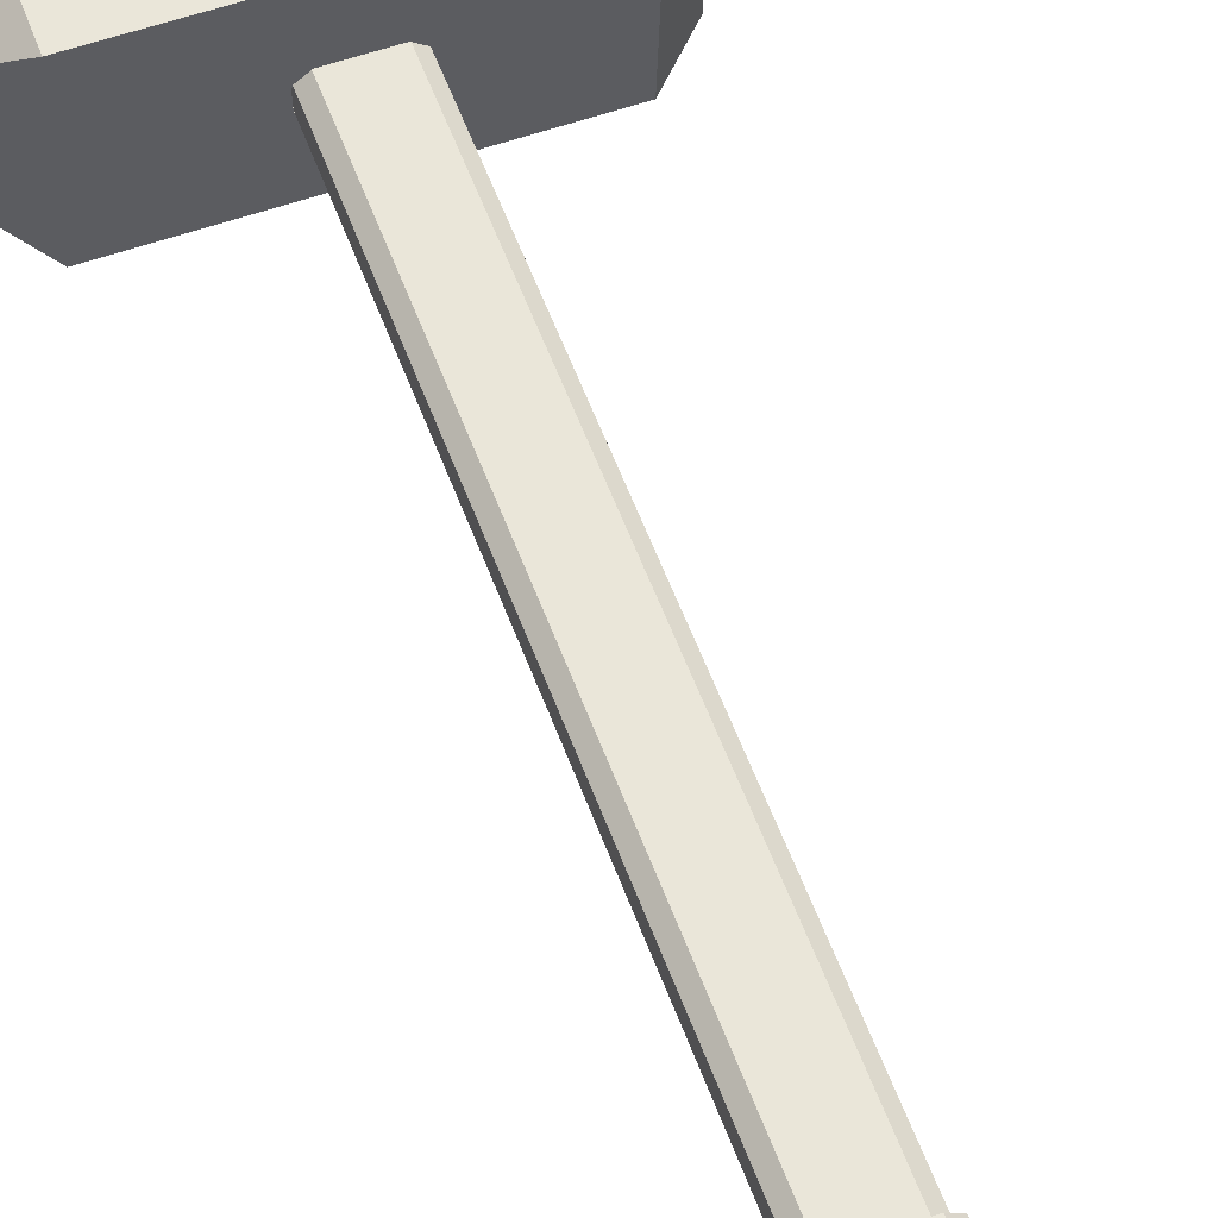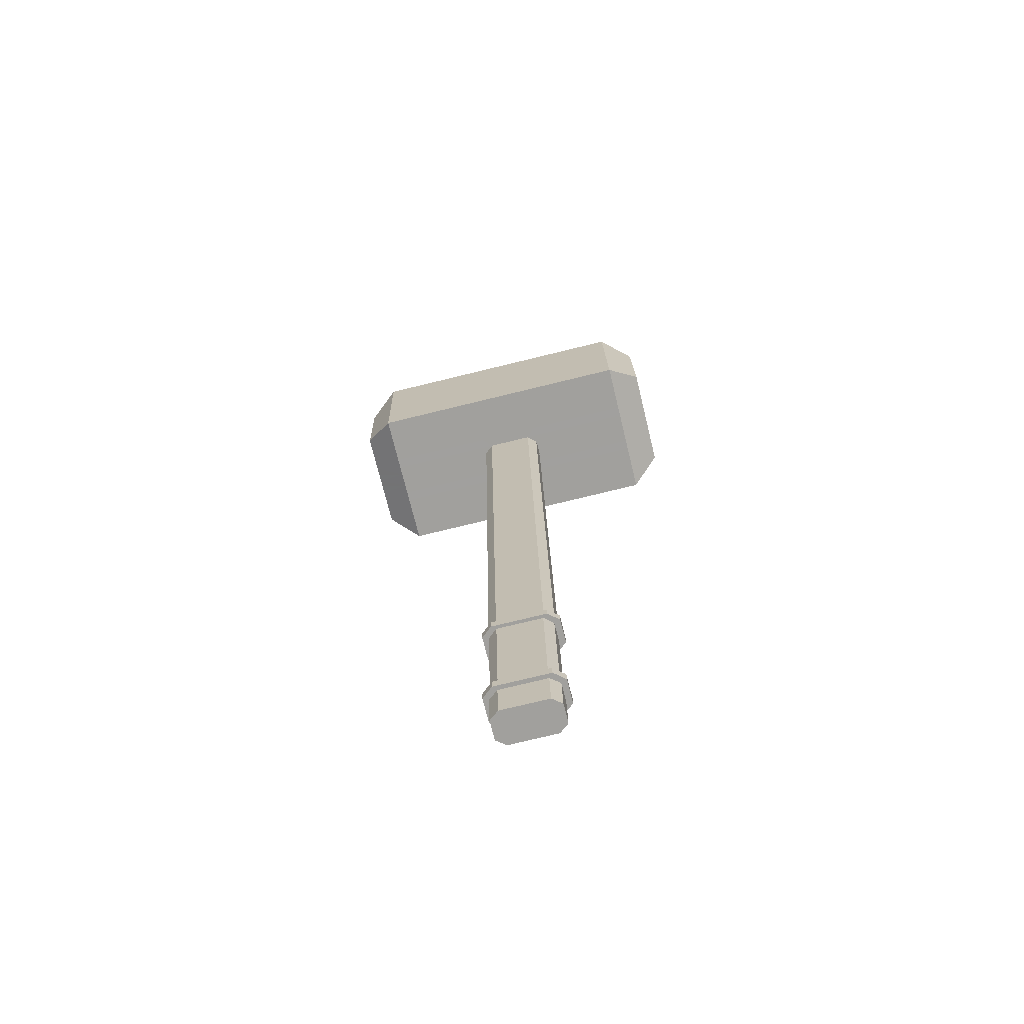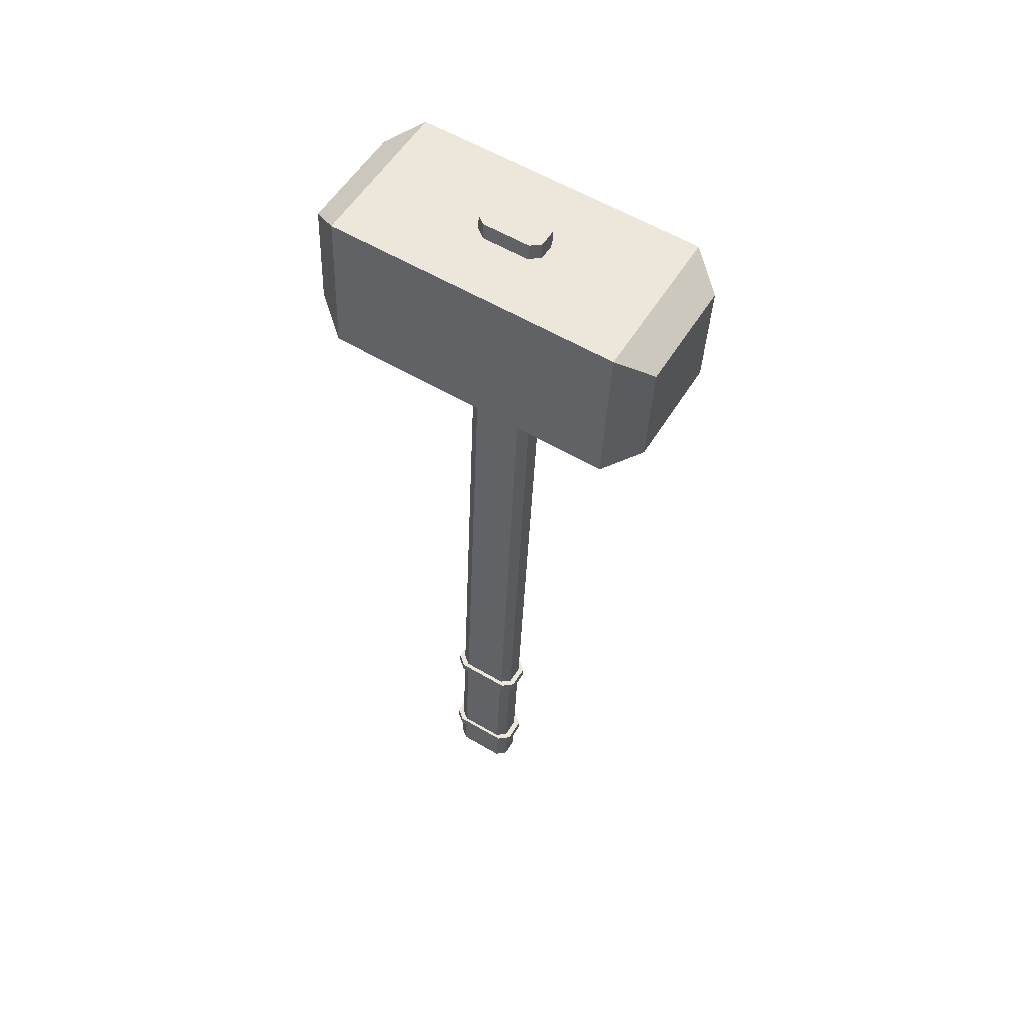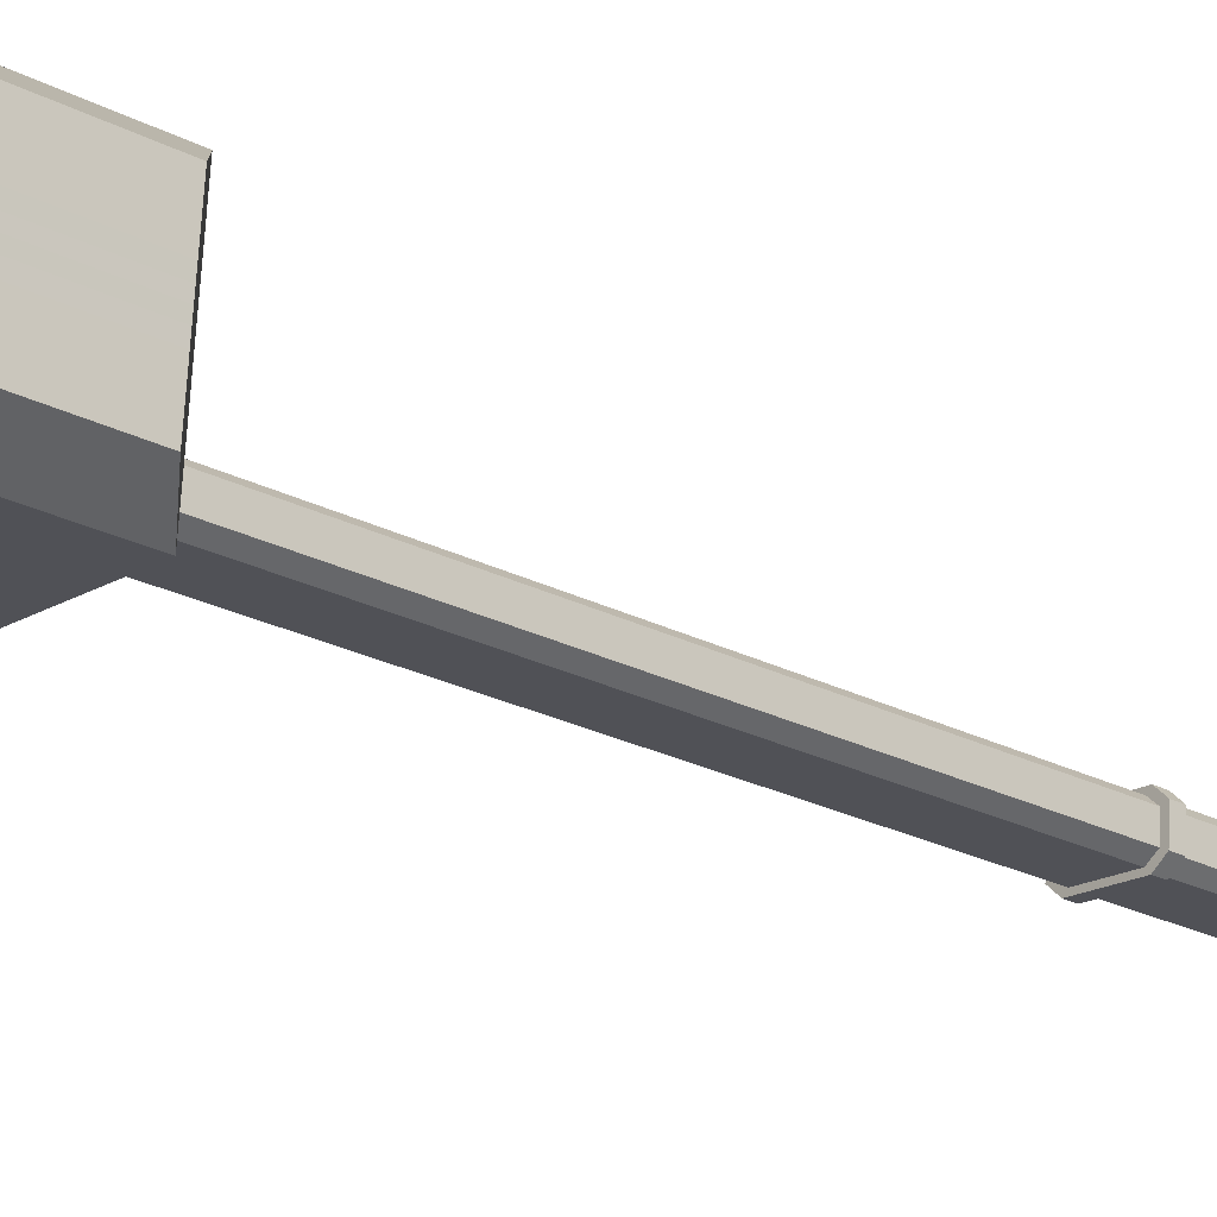
<metadata>
{"format":"obj","ext":"obj","renderer":"f3d","projection":"perspective","resolution":1024,"background":"white","views":[{"elev":54.9,"azim":159.4,"up":"+Y"},{"elev":-75.5,"azim":-166.3,"up":"+Z"},{"elev":59.2,"azim":31.0,"up":"+Z"},{"elev":-17.9,"azim":49.5,"up":"+Y"}]}
</metadata>
<code>
o Cube.001_Cube.002
v -0.084 -0.7235 -2.047
v -0.117 -0.6976 -2.049
v -0.117 -0.4519 1.45
v -0.084 -0.4778 1.452
v -0.117 -0.6291 -2.054
v -0.084 -0.6032 -2.055
v -0.084 -0.3575 1.443
v -0.117 -0.3834 1.445
v 0.117 -0.6976 -2.049
v 0.084 -0.7235 -2.047
v 0.084 -0.4778 1.452
v 0.117 -0.4519 1.45
v 0.084 -0.6032 -2.055
v 0.117 -0.6291 -2.054
v 0.117 -0.3834 1.445
v 0.084 -0.3575 1.443
v -0.084 -0.7125 -1.891
v -0.084 -0.6745 -1.35
v -0.117 -0.6486 -1.352
v -0.117 -0.6866 -1.893
v -0.084 -0.5543 -1.358
v -0.084 -0.5923 -1.9
v -0.117 -0.6182 -1.898
v -0.117 -0.5802 -1.357
v 0.117 -0.5802 -1.357
v 0.117 -0.6182 -1.898
v 0.084 -0.5923 -1.9
v 0.084 -0.5543 -1.358
v 0.084 -0.6745 -1.35
v 0.084 -0.7125 -1.891
v 0.117 -0.6866 -1.893
v 0.117 -0.6486 -1.352
v -0.09835 -0.7279 -1.89
v -0.09835 -0.6898 -1.349
v -0.137 -0.6574 -1.351
v -0.137 -0.6954 -1.893
v -0.09835 -0.539 -1.36
v -0.09835 -0.577 -1.901
v -0.137 -0.6095 -1.899
v -0.137 -0.5714 -1.357
v 0.137 -0.5714 -1.357
v 0.137 -0.6095 -1.899
v 0.09835 -0.577 -1.901
v 0.09835 -0.539 -1.36
v 0.09835 -0.6898 -1.349
v 0.09835 -0.7279 -1.89
v 0.137 -0.6954 -1.893
v 0.137 -0.6574 -1.351
v -0.09835 -0.7252 -1.852
v -0.09835 -0.6925 -1.387
v -0.137 -0.66 -1.389
v -0.137 -0.6927 -1.855
v -0.09835 -0.5416 -1.398
v -0.09835 -0.5743 -1.863
v -0.137 -0.6068 -1.861
v -0.137 -0.5741 -1.395
v 0.137 -0.5741 -1.395
v 0.137 -0.6068 -1.861
v 0.09835 -0.5743 -1.863
v 0.09835 -0.5416 -1.398
v 0.09835 -0.6925 -1.387
v 0.09835 -0.7252 -1.852
v 0.137 -0.6927 -1.855
v 0.137 -0.66 -1.389
v -0.08229 -0.7129 -1.853
v -0.08229 -0.6802 -1.388
v -0.1147 -0.653 -1.39
v -0.1147 -0.6857 -1.855
v -0.08229 -0.554 -1.397
v -0.08229 -0.5866 -1.862
v -0.1147 -0.6138 -1.86
v -0.1147 -0.5811 -1.395
v 0.1147 -0.5811 -1.395
v 0.1147 -0.6138 -1.86
v 0.08229 -0.5866 -1.862
v 0.08229 -0.554 -1.397
v 0.08229 -0.6802 -1.388
v 0.08229 -0.7129 -1.853
v 0.1147 -0.6857 -1.855
v 0.1147 -0.653 -1.39
v -0.5155 -0.1426 1.367
v -0.6288 -0.2314 1.29
v -0.5155 -0.36 1.382
v -0.6288 -0.3673 1.299
v -0.119 -0.1426 1.367
v -0.08284 -0.36 1.382
v -0.119 -0.324 1.379
v -0.1551 -0.36 1.382
v -0.119 -0.3961 1.385
v -0.5155 -0.3942 1.384
v -0.6287 -0.3996 1.301
v -0.08107 -0.1426 1.367
v -0.5155 -0.3223 1.379
v -0.6288 -0.3281 1.296
v 0.5155 -0.1426 1.367
v -0 -0.1426 1.367
v 0.6288 -0.2314 1.29
v 0.5155 -0.36 1.382
v 0.6288 -0.3673 1.299
v -0 -0.36 1.382
v 0.119 -0.1426 1.367
v 0.08284 -0.36 1.382
v 0.119 -0.324 1.379
v 0.1551 -0.36 1.382
v 0.119 -0.3961 1.385
v 0.5155 -0.3942 1.384
v 0.6287 -0.3996 1.301
v 0.08107 -0.1426 1.367
v 0.5155 -0.3223 1.379
v 0.6288 -0.3281 1.296
v -0.5155 -0.7013 1.406
v -0.6288 -0.6242 1.317
v -0.5155 -0.4219 1.386
v -0.6288 -0.4278 1.303
v -0.5155 -0.4839 1.391
v -0.6288 -0.4882 1.308
v -0.119 -0.7013 1.406
v -0.119 -0.4219 1.386
v -0.08284 -0.4839 1.391
v -0.119 -0.5199 1.393
v -0.1551 -0.4839 1.391
v -0.119 -0.4478 1.388
v -0.5155 -0.4497 1.388
v -0.6287 -0.4559 1.305
v -0.08107 -0.7013 1.406
v -0.5155 -0.5216 1.393
v -0.6288 -0.5275 1.31
v 0.5155 -0.7013 1.406
v -0 -0.7013 1.406
v 0.6288 -0.6242 1.317
v 0.5155 -0.4219 1.386
v 0.6288 -0.4278 1.303
v 0.5155 -0.4839 1.391
v 0.6288 -0.4882 1.308
v -0 -0.4839 1.391
v 0.119 -0.7013 1.406
v 0.119 -0.4219 1.386
v 0.08284 -0.4839 1.391
v 0.119 -0.5199 1.393
v 0.1551 -0.4839 1.391
v 0.119 -0.4478 1.388
v 0.5155 -0.4497 1.388
v 0.6287 -0.4559 1.305
v 0.08107 -0.7013 1.406
v 0.5155 -0.5216 1.393
v 0.6288 -0.5275 1.31
v -0.5155 -0.1819 0.8081
v -0.6288 -0.259 0.8968
v -0.5155 -0.1622 1.087
v -0.6288 -0.2452 1.093
v -0.5155 -0.3993 0.8233
v -0.6288 -0.3949 0.9064
v -0.6288 -0.3811 1.103
v -0.119 -0.1819 0.8081
v -0.119 -0.1622 1.087
v -0.08284 -0.3993 0.8233
v -0.119 -0.3632 0.8208
v -0.1551 -0.3993 0.8233
v -0.119 -0.4353 0.8258
v -0.5155 -0.4334 0.8257
v -0.6287 -0.4272 0.9086
v -0.6287 -0.4134 1.105
v -0.08107 -0.1819 0.8081
v -0.08107 -0.1622 1.087
v -0.08284 -0.3796 1.103
v -0.119 -0.4157 1.105
v -0.5155 -0.3615 0.8207
v -0.6288 -0.3557 0.9036
v -0.6288 -0.342 1.1
v 0.5155 -0.1819 0.8081
v -0 -0.1819 0.8081
v 0.6288 -0.259 0.8968
v 0.5155 -0.1622 1.087
v -0 -0.1622 1.087
v 0.6288 -0.2452 1.093
v 0.5155 -0.3993 0.8233
v 0.6288 -0.3949 0.9064
v 0.6288 -0.3811 1.103
v -0 -0.3993 0.8233
v 0.119 -0.1819 0.8081
v 0.119 -0.1622 1.087
v 0.08284 -0.3993 0.8233
v 0.119 -0.3632 0.8208
v 0.1551 -0.3993 0.8233
v 0.119 -0.4353 0.8258
v 0.5155 -0.4334 0.8257
v 0.6287 -0.4272 0.9086
v 0.6287 -0.4134 1.105
v 0.08107 -0.1819 0.8081
v 0.08107 -0.1622 1.087
v -0 -0.3796 1.103
v 0.08284 -0.3796 1.103
v 0.119 -0.4157 1.105
v 0.5155 -0.3615 0.8207
v 0.6288 -0.3557 0.9036
v 0.6288 -0.342 1.1
v -0.5155 -0.7405 0.8473
v -0.6288 -0.6517 0.9244
v -0.5155 -0.7209 1.127
v -0.6288 -0.638 1.121
v -0.5155 -0.4612 0.8277
v -0.6288 -0.4554 0.9106
v -0.6288 -0.4416 1.107
v -0.5155 -0.5231 0.832
v -0.6288 -0.5158 0.9148
v -0.6288 -0.502 1.111
v -0.119 -0.7405 0.8473
v -0.119 -0.7209 1.127
v -0.119 -0.4612 0.8277
v -0.08284 -0.5231 0.832
v -0.119 -0.5591 0.8345
v -0.1551 -0.5231 0.832
v -0.119 -0.4871 0.8295
v -0.5155 -0.4889 0.8296
v -0.6287 -0.4835 0.9126
v -0.6287 -0.4697 1.109
v -0.08107 -0.7405 0.8473
v -0.08107 -0.7209 1.127
v -0.119 -0.4416 1.107
v -0.08284 -0.5035 1.111
v -0.119 -0.4675 1.109
v -0.5155 -0.5608 0.8347
v -0.6288 -0.555 0.9176
v -0.6288 -0.5412 1.114
v 0.5155 -0.7405 0.8473
v -0 -0.7405 0.8473
v 0.6288 -0.6517 0.9244
v 0.5155 -0.7209 1.127
v -0 -0.7209 1.127
v 0.6288 -0.638 1.121
v 0.5155 -0.4612 0.8277
v 0.6288 -0.4554 0.9106
v 0.6288 -0.4416 1.107
v 0.5155 -0.5231 0.832
v 0.6288 -0.5158 0.9148
v 0.6288 -0.502 1.111
v -0 -0.5231 0.832
v 0.119 -0.7405 0.8473
v 0.119 -0.7209 1.127
v 0.119 -0.4612 0.8277
v 0.08284 -0.5231 0.832
v 0.119 -0.5591 0.8345
v 0.1551 -0.5231 0.832
v 0.119 -0.4871 0.8295
v 0.5155 -0.4889 0.8296
v 0.6287 -0.4835 0.9126
v 0.6287 -0.4697 1.109
v 0.08107 -0.7405 0.8473
v 0.08107 -0.7209 1.127
v -0 -0.5035 1.111
v 0.119 -0.4416 1.107
v 0.08284 -0.5035 1.111
v 0.119 -0.4675 1.109
v 0.5155 -0.5608 0.8347
v 0.6288 -0.555 0.9176
v 0.6288 -0.5412 1.114
f 11 18 29
f 15 32 25
f 11 12 16
f 3 24 19
f 7 28 21
f 4 19 18
f 6 23 22
f 14 27 26
f 10 31 30
f 1 2 6
f 29 12 11
f 28 37 21
f 25 16 15
f 30 47 46
f 21 8 7
f 22 43 27
f 17 2 1
f 18 45 29
f 22 13 6
f 29 48 32
f 20 5 2
f 18 35 34
f 26 9 14
f 30 33 17
f 30 1 10
f 17 36 20
f 62 47 63
f 42 59 58
f 54 39 55
f 50 35 51
f 37 60 53
f 35 56 51
f 41 64 57
f 45 50 61
f 28 41 44
f 20 39 23
f 27 42 26
f 24 35 19
f 21 40 24
f 26 47 31
f 22 39 38
f 32 41 25
f 46 49 33
f 50 77 61
f 58 47 42
f 49 68 52
f 52 39 36
f 62 79 78
f 38 59 43
f 62 65 49
f 49 36 33
f 60 69 53
f 53 40 37
f 61 80 64
f 41 60 44
f 54 75 59
f 61 48 45
f 59 74 58
f 77 65 78
f 73 79 74
f 67 71 68
f 69 75 70
f 66 68 65
f 70 72 69
f 74 76 73
f 78 80 77
f 50 67 66
f 58 79 63
f 53 72 56
f 64 73 57
f 54 71 70
f 55 68 71
f 60 73 76
f 51 72 67
f 93 82 94
f 92 174 164
f 94 150 169
f 149 82 81
f 85 93 87
f 84 90 83
f 89 113 118
f 90 88 83
f 81 155 149
f 86 88 89
f 92 87 86
f 153 91 84
f 114 162 203
f 114 90 91
f 85 164 155
f 92 100 96
f 118 166 89
f 86 191 100
f 89 165 86
f 84 169 153
f 83 94 84
f 93 88 87
f 109 97 95
f 174 108 190
f 175 110 196
f 97 173 95
f 101 109 95
f 106 99 98
f 131 105 137
f 106 104 105
f 181 95 173
f 102 104 103
f 103 108 102
f 107 178 99
f 188 132 233
f 132 106 131
f 190 101 181
f 100 108 96
f 193 137 105
f 191 102 100
f 192 105 102
f 196 99 178
f 98 110 109
f 104 109 103
f 126 112 111
f 229 125 218
f 200 127 224
f 112 199 111
f 117 126 111
f 123 116 115
f 113 122 118
f 123 121 122
f 208 111 199
f 119 121 120
f 120 125 119
f 124 206 116
f 216 114 203
f 114 123 113
f 218 117 208
f 135 125 129
f 221 118 122
f 250 119 135
f 220 122 119
f 224 116 206
f 115 127 126
f 121 126 120
f 145 130 146
f 144 229 249
f 146 230 256
f 228 130 128
f 136 145 139
f 134 142 133
f 141 131 137
f 142 140 133
f 128 239 228
f 138 140 141
f 144 139 138
f 236 143 134
f 132 247 233
f 132 142 143
f 136 249 239
f 144 135 129
f 137 253 141
f 138 250 135
f 141 252 138
f 134 256 236
f 133 146 134
f 145 140 139
f 167 148 147
f 174 163 164
f 150 168 169
f 148 149 147
f 154 167 147
f 160 152 151
f 201 159 209
f 160 158 159
f 155 147 149
f 156 158 157
f 157 163 156
f 161 153 152
f 162 202 203
f 202 160 201
f 164 154 155
f 179 163 171
f 166 209 159
f 191 156 179
f 165 159 156
f 169 152 153
f 151 168 167
f 158 167 157
f 194 172 195
f 189 174 190
f 195 175 196
f 173 172 170
f 180 194 183
f 177 186 176
f 185 231 240
f 186 184 176
f 170 181 173
f 182 184 185
f 189 183 182
f 178 187 177
f 232 188 233
f 232 186 187
f 180 190 181
f 189 179 171
f 240 193 185
f 182 191 179
f 185 192 182
f 177 196 178
f 176 195 177
f 194 184 183
f 222 198 223
f 217 229 218
f 223 200 224
f 199 198 197
f 207 222 211
f 205 214 204
f 213 201 209
f 214 212 204
f 197 208 199
f 210 212 213
f 217 211 210
f 206 215 205
f 202 216 203
f 202 214 215
f 207 218 208
f 217 237 226
f 209 221 213
f 210 250 237
f 213 220 210
f 205 224 206
f 204 223 205
f 222 212 211
f 254 227 225
f 229 248 249
f 230 255 256
f 227 228 225
f 238 254 225
f 245 235 234
f 231 244 240
f 245 243 244
f 239 225 228
f 241 243 242
f 242 248 241
f 246 236 235
f 247 232 233
f 232 245 231
f 249 238 239
f 237 248 226
f 253 240 244
f 250 241 237
f 252 244 241
f 256 235 236
f 234 255 254
f 243 254 242
f 11 4 18
f 15 12 32
f 12 15 16
f 16 7 4
f 7 8 4
f 8 3 4
f 4 11 16
f 3 8 24
f 7 16 28
f 4 3 19
f 6 5 23
f 14 13 27
f 10 9 31
f 2 5 6
f 6 13 10
f 13 14 10
f 14 9 10
f 10 1 6
f 29 32 12
f 28 44 37
f 25 28 16
f 30 31 47
f 21 24 8
f 22 38 43
f 17 20 2
f 18 34 45
f 22 27 13
f 29 45 48
f 20 23 5
f 18 19 35
f 26 31 9
f 30 46 33
f 30 17 1
f 17 33 36
f 62 46 47
f 42 43 59
f 54 38 39
f 50 34 35
f 37 44 60
f 35 40 56
f 41 48 64
f 45 34 50
f 28 25 41
f 20 36 39
f 27 43 42
f 24 40 35
f 21 37 40
f 26 42 47
f 22 23 39
f 32 48 41
f 46 62 49
f 50 66 77
f 58 63 47
f 49 65 68
f 52 55 39
f 62 63 79
f 38 54 59
f 62 78 65
f 49 52 36
f 60 76 69
f 53 56 40
f 61 77 80
f 41 57 60
f 54 70 75
f 61 64 48
f 59 75 74
f 77 66 65
f 73 80 79
f 67 72 71
f 69 76 75
f 66 67 68
f 70 71 72
f 74 75 76
f 78 79 80
f 50 51 67
f 58 74 79
f 53 69 72
f 64 80 73
f 54 55 71
f 55 52 68
f 60 57 73
f 51 56 72
f 93 81 82
f 92 96 174
f 94 82 150
f 149 150 82
f 85 81 93
f 84 91 90
f 89 90 113
f 90 89 88
f 81 85 155
f 86 87 88
f 92 85 87
f 153 162 91
f 114 91 162
f 114 113 90
f 85 92 164
f 92 86 100
f 118 219 166
f 86 165 191
f 89 166 165
f 84 94 169
f 83 93 94
f 93 83 88
f 109 110 97
f 174 96 108
f 175 97 110
f 97 175 173
f 101 103 109
f 106 107 99
f 131 106 105
f 106 98 104
f 181 101 95
f 102 105 104
f 103 101 108
f 107 188 178
f 188 107 132
f 132 107 106
f 190 108 101
f 100 102 108
f 193 251 137
f 191 192 102
f 192 193 105
f 196 110 99
f 98 99 110
f 104 98 109
f 126 127 112
f 229 129 125
f 200 112 127
f 112 200 199
f 117 120 126
f 123 124 116
f 113 123 122
f 123 115 121
f 208 117 111
f 119 122 121
f 120 117 125
f 124 216 206
f 216 124 114
f 114 124 123
f 218 125 117
f 135 119 125
f 221 219 118
f 250 220 119
f 220 221 122
f 224 127 116
f 115 116 127
f 121 115 126
f 145 128 130
f 144 129 229
f 146 130 230
f 228 230 130
f 136 128 145
f 134 143 142
f 141 142 131
f 142 141 140
f 128 136 239
f 138 139 140
f 144 136 139
f 236 247 143
f 132 143 247
f 132 131 142
f 136 144 249
f 144 138 135
f 137 251 253
f 138 252 250
f 141 253 252
f 134 146 256
f 133 145 146
f 145 133 140
f 167 168 148
f 174 171 163
f 150 148 168
f 148 150 149
f 154 157 167
f 160 161 152
f 201 160 159
f 160 151 158
f 155 154 147
f 156 159 158
f 157 154 163
f 161 162 153
f 162 161 202
f 202 161 160
f 164 163 154
f 179 156 163
f 166 219 209
f 191 165 156
f 165 166 159
f 169 168 152
f 151 152 168
f 158 151 167
f 194 170 172
f 189 171 174
f 195 172 175
f 173 175 172
f 180 170 194
f 177 187 186
f 185 186 231
f 186 185 184
f 170 180 181
f 182 183 184
f 189 180 183
f 178 188 187
f 232 187 188
f 232 231 186
f 180 189 190
f 189 182 179
f 240 251 193
f 182 192 191
f 185 193 192
f 177 195 196
f 176 194 195
f 194 176 184
f 222 197 198
f 217 226 229
f 223 198 200
f 199 200 198
f 207 197 222
f 205 215 214
f 213 214 201
f 214 213 212
f 197 207 208
f 210 211 212
f 217 207 211
f 206 216 215
f 202 215 216
f 202 201 214
f 207 217 218
f 217 210 237
f 209 219 221
f 210 220 250
f 213 221 220
f 205 223 224
f 204 222 223
f 222 204 212
f 254 255 227
f 229 226 248
f 230 227 255
f 227 230 228
f 238 242 254
f 245 246 235
f 231 245 244
f 245 234 243
f 239 238 225
f 241 244 243
f 242 238 248
f 246 247 236
f 247 246 232
f 232 246 245
f 249 248 238
f 237 241 248
f 253 251 240
f 250 252 241
f 252 253 244
f 256 255 235
f 234 235 255
f 243 234 254

</code>
